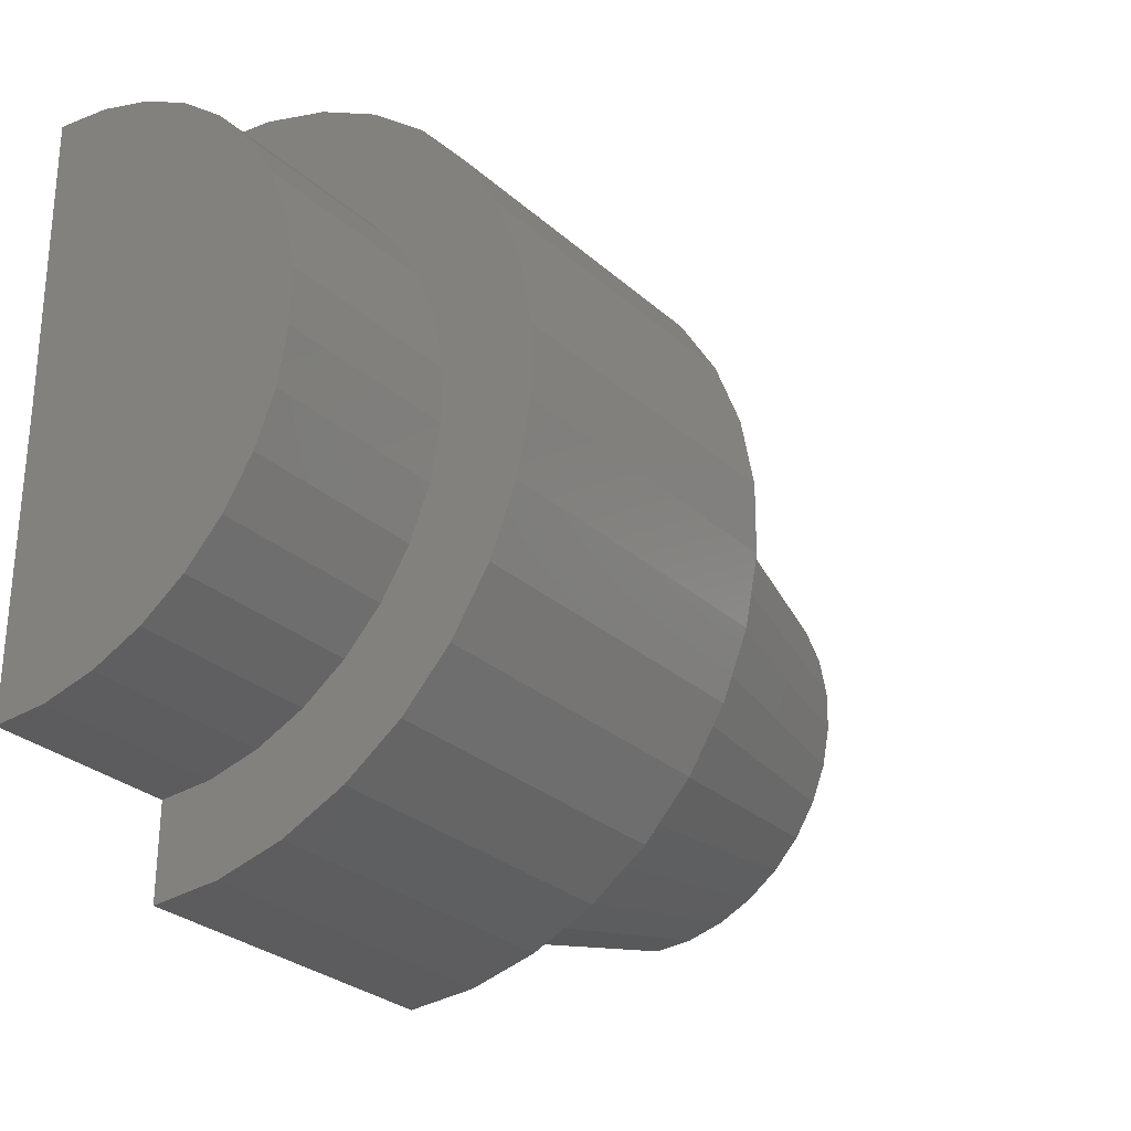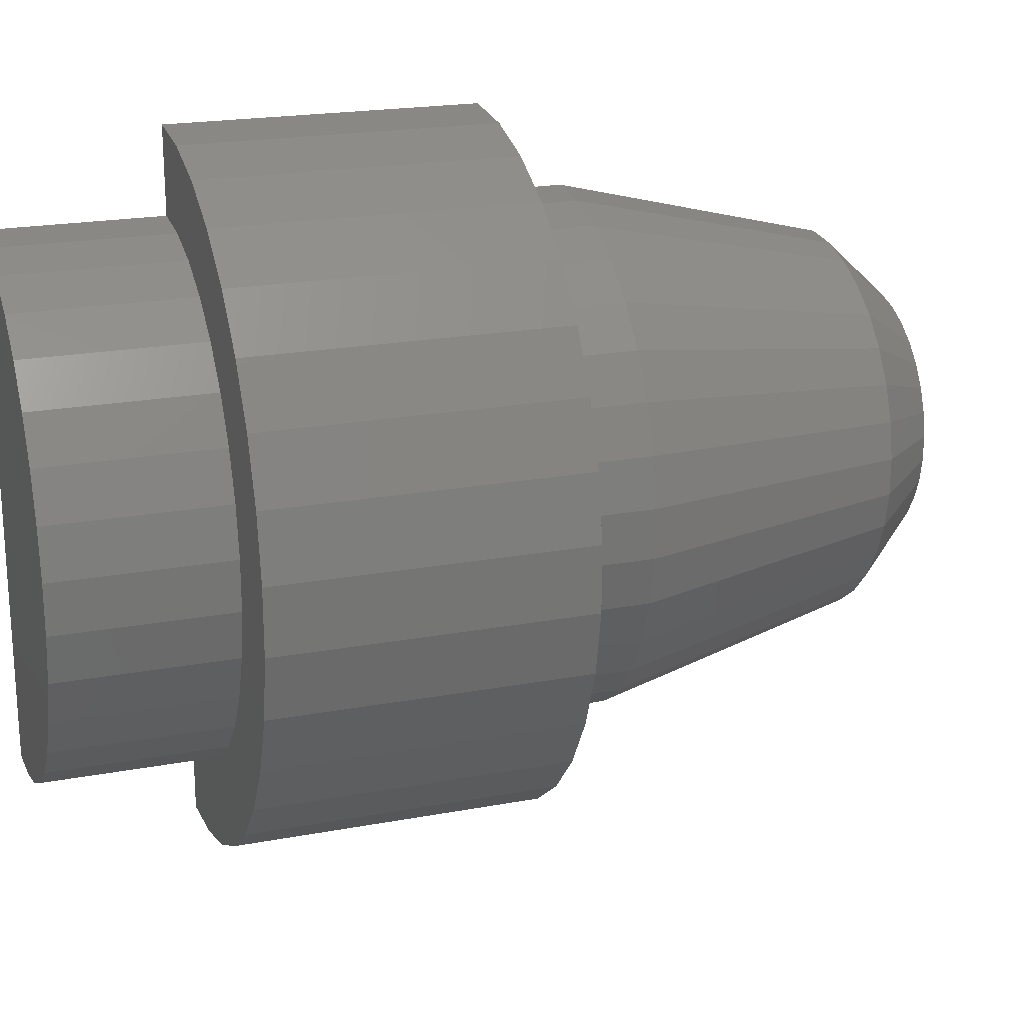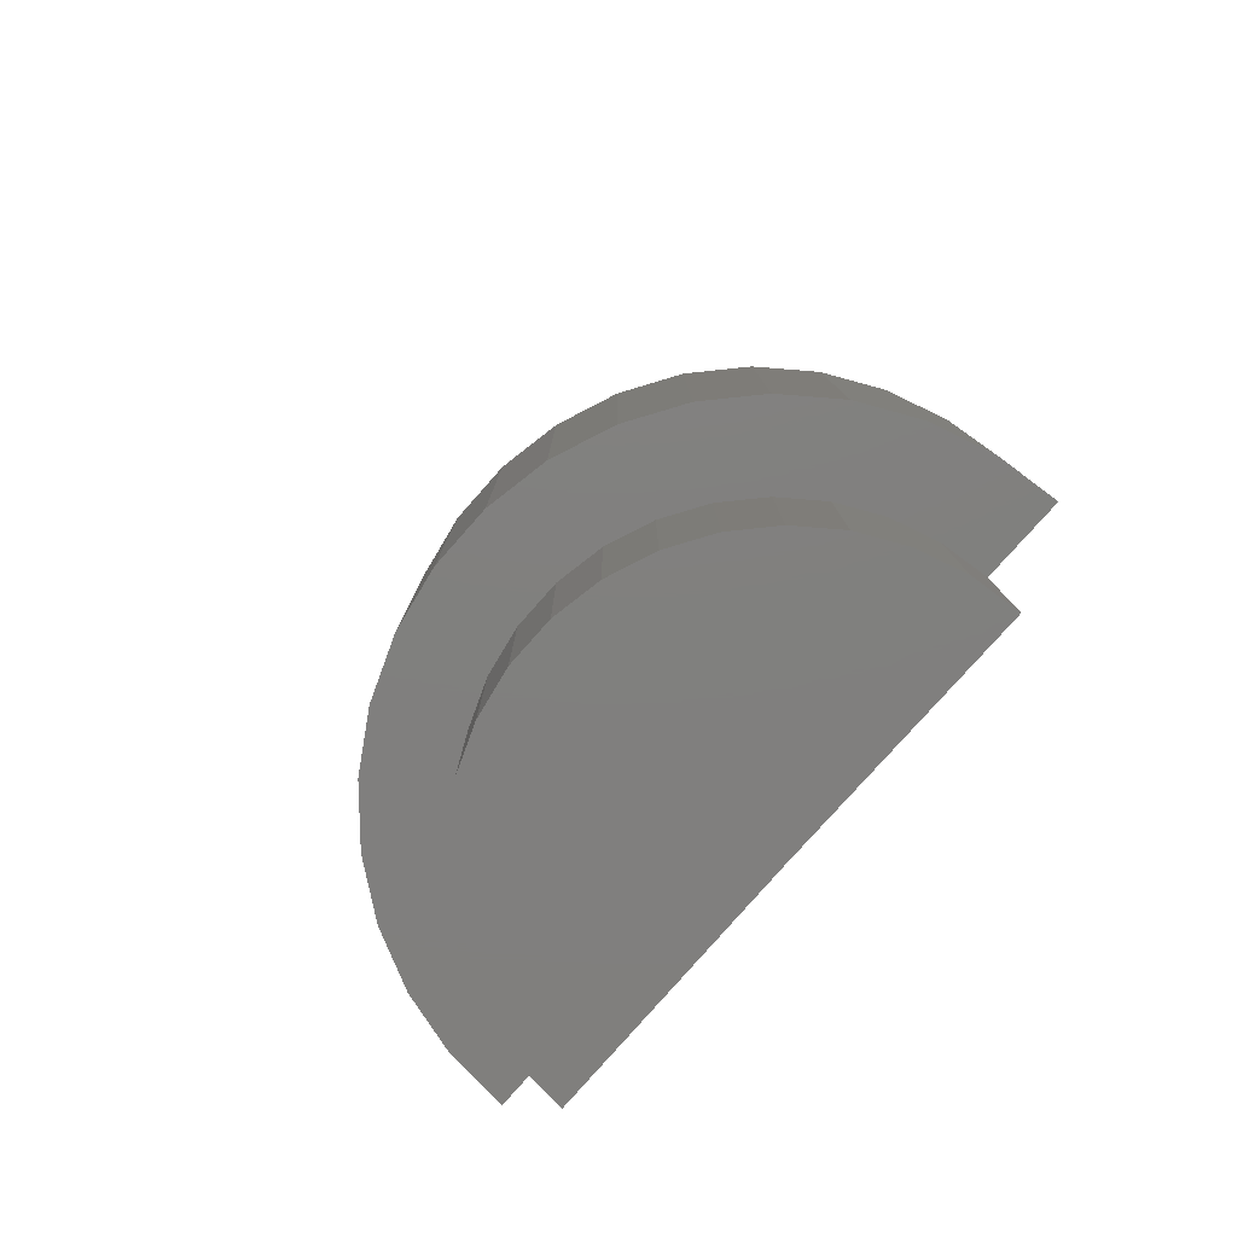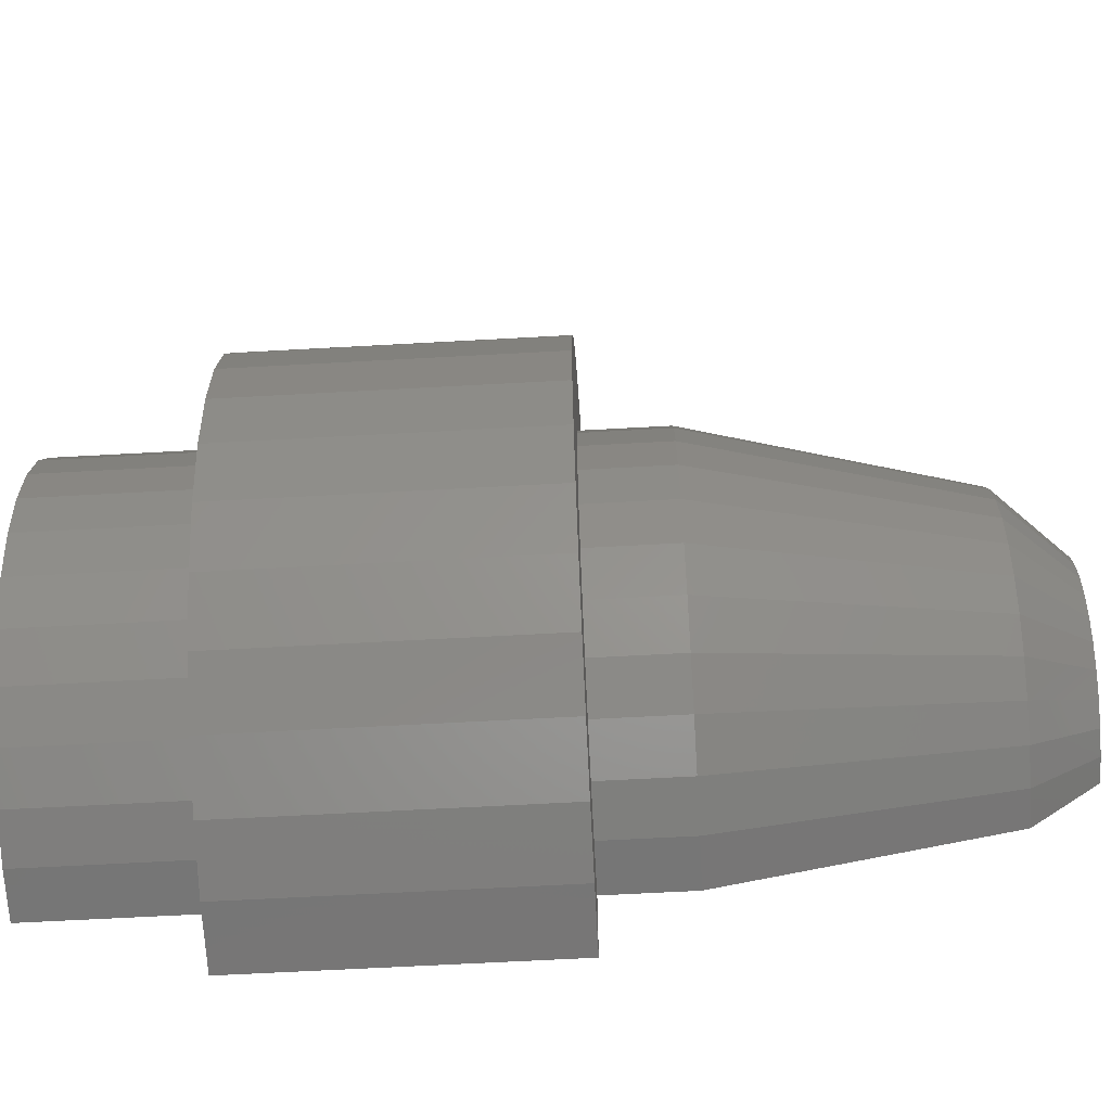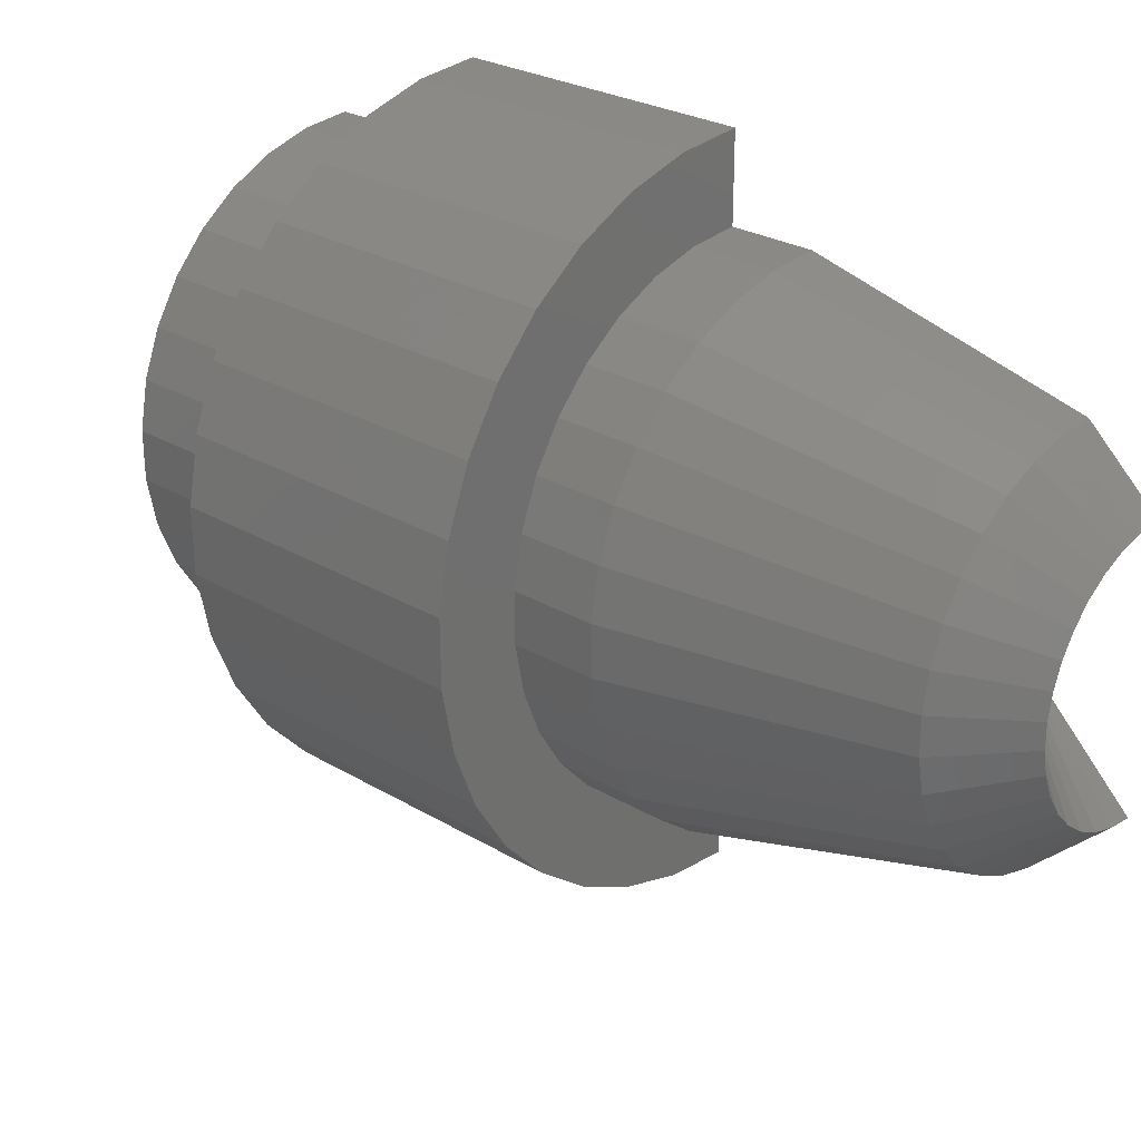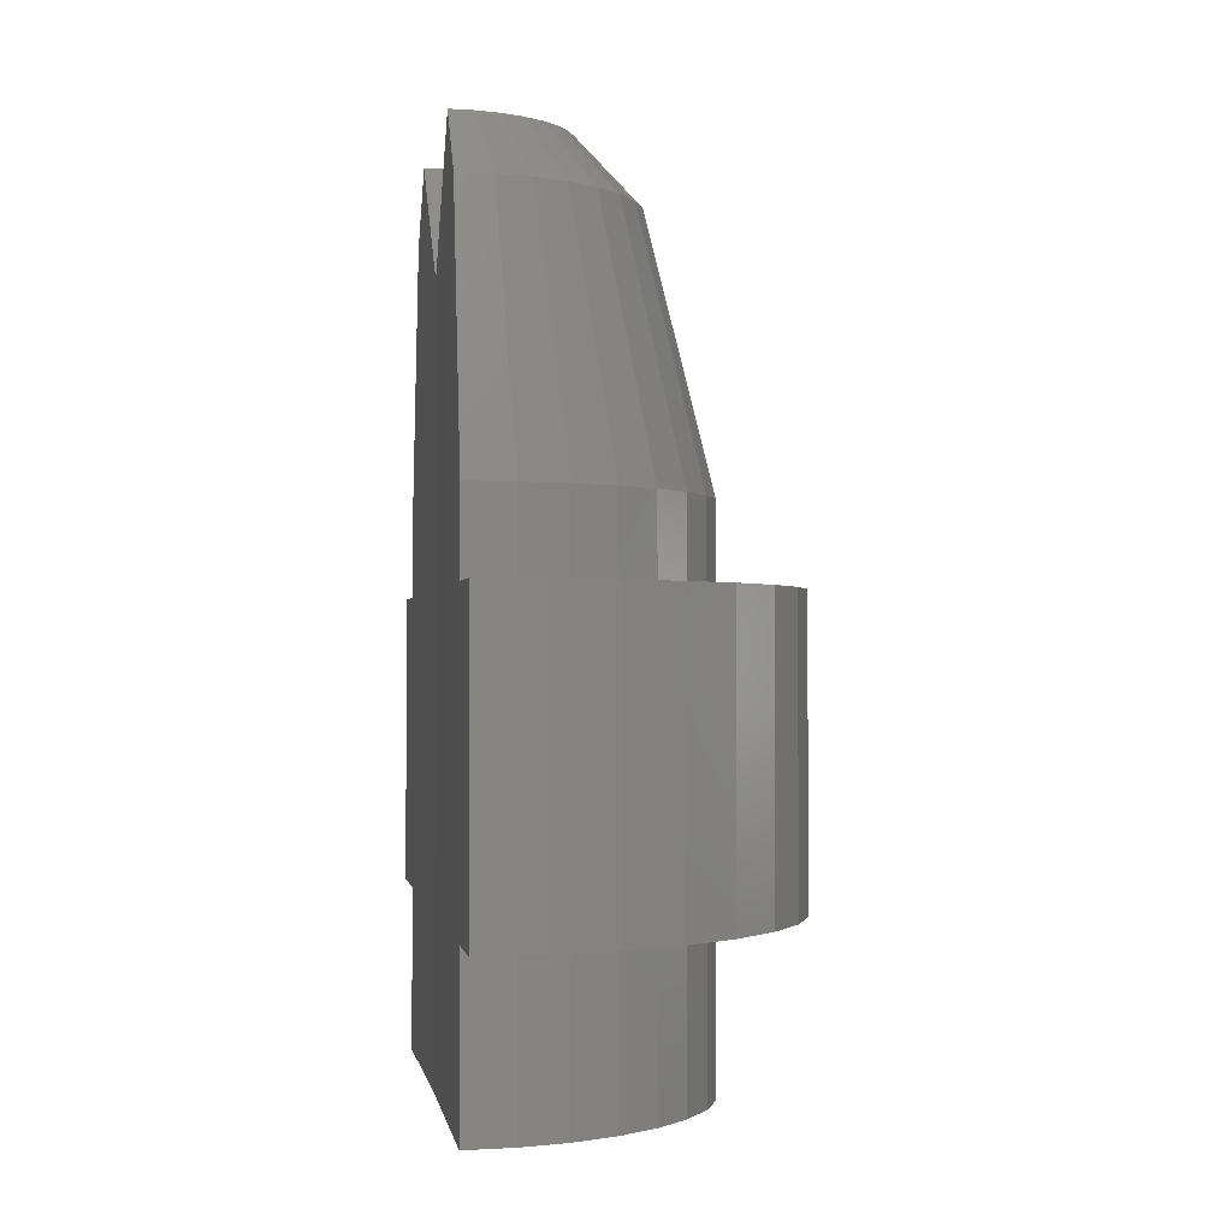
<metadata>
{"format":"stl","ext":"stl","renderer":"f3d","projection":"perspective","resolution":1024,"background":"white","views":[{"elev":-27.8,"azim":36.7,"up":"+Z"},{"elev":20.9,"azim":71.4,"up":"+Z"},{"elev":-79.9,"azim":138.9,"up":"+Y"},{"elev":-64.0,"azim":93.2,"up":"+Z"},{"elev":26.5,"azim":133.0,"up":"+Z"},{"elev":-1.1,"azim":-8.7,"up":"+Y"}]}
</metadata>
<code>
# stl→obj: 146 verts, 288 faces
v 0 4.249e-34 6.939e-18
v 0 0.2398 2.664e-18
v -0.0005106 0.2812 -0.04144
v -0.0007585 0.2597 -0.06157
v -0.001021 0.1743 -0.08289
v -0.001021 0.148 -0.08289
v -0.001021 0.05329 -0.08289
v -0.001021 -5.075e-18 -0.08289
v -0.001349 0.05329 -0.1095
v -0.001349 0.148 -0.1095
v 0 5.076e-18 0.08289
v 0 0.05329 0.08289
v 0 0.148 0.08289
v 0 0.1743 0.08289
v 0 0.2597 0.06157
v 0 0.2812 0.04145
v 0 0.05329 0.1095
v 0 0.148 0.1095
v 0.01429 0.148 -0.08165
v 0.01429 0.1743 -0.08165
v 0.0291 0.148 -0.07762
v 0.0291 0.1743 -0.07762
v 0.04292 0.148 -0.07092
v 0.04292 0.1743 -0.07092
v 0.05527 0.148 -0.06178
v 0.05527 0.1743 -0.06178
v 0.06571 0.148 -0.05053
v 0.06571 0.1743 -0.05053
v 0.07391 0.148 -0.03754
v 0.07391 0.1743 -0.03754
v 0.07956 0.148 -0.02326
v 0.07956 0.1743 -0.02326
v 0.08249 0.148 -0.008187
v 0.08249 0.1743 -0.008187
v 0.08258 0.148 0.00717
v 0.08258 0.1743 0.00717
v 0.07984 0.148 0.02228
v 0.07984 0.1743 0.02228
v 0.07436 0.148 0.03663
v 0.07436 0.1743 0.03663
v 0.06633 0.148 0.04972
v 0.06633 0.1743 0.04972
v 0.05602 0.148 0.0611
v 0.05602 0.1743 0.0611
v 0.04379 0.148 0.07038
v 0.04379 0.1743 0.07038
v 0.03006 0.148 0.07725
v 0.03006 0.1743 0.07725
v 0.01529 0.148 0.08147
v 0.01529 0.1743 0.08147
v 0.01061 0.2597 -0.06065
v 0.007143 0.2812 -0.04083
v 0.007645 0.2812 0.04074
v 0.01136 0.2597 0.06052
v 0.01455 0.2812 -0.03881
v 0.02162 0.2597 -0.05765
v 0.02146 0.2812 -0.03546
v 0.04105 0.2597 -0.04589
v 0.03188 0.2597 -0.05268
v 0.03286 0.2812 -0.02526
v 0.04881 0.2597 -0.03753
v 0.02763 0.2812 -0.03089
v 0.03695 0.2812 -0.01877
v 0.0591 0.2597 -0.01728
v 0.0549 0.2597 -0.02788
v 0.04124 0.2812 -0.004093
v 0.06127 0.2597 -0.006081
v 0.03978 0.2812 -0.01163
v 0.04129 0.2812 0.003585
v 0.06134 0.2597 0.005326
v 0.03992 0.2812 0.01114
v 0.05524 0.2597 0.02721
v 0.05931 0.2597 0.01655
v 0.03317 0.2812 0.02486
v 0.04927 0.2597 0.03693
v 0.03718 0.2812 0.01831
v 0.02801 0.2812 0.03055
v 0.03253 0.2597 0.05228
v 0.04161 0.2597 0.04538
v 0.01503 0.2812 0.03863
v 0.02233 0.2597 0.05738
v 0.0219 0.2812 0.03519
v 0.01429 -5e-18 -0.08165
v 0.0291 -4.753e-18 -0.07762
v 0.04292 -4.342e-18 -0.07092
v 0.05527 -3.783e-18 -0.06178
v 0.06571 -3.094e-18 -0.05053
v 0.07391 -2.299e-18 -0.03754
v 0.07956 -1.424e-18 -0.02326
v 0.08249 -5.013e-19 -0.008187
v 0.08258 4.39e-19 0.00717
v 0.07984 1.364e-18 0.02228
v 0.07436 2.243e-18 0.03663
v 0.06633 3.044e-18 0.04972
v 0.05602 3.741e-18 0.0611
v 0.04379 4.31e-18 0.07038
v 0.03006 4.73e-18 0.07725
v 0.01529 4.989e-18 0.08147
v 0.01429 0.05329 -0.08165
v 0.0291 0.05329 -0.07762
v 0.04292 0.05329 -0.07092
v 0.05527 0.05329 -0.06178
v 0.06571 0.05329 -0.05053
v 0.07391 0.05329 -0.03754
v 0.07956 0.05329 -0.02326
v 0.08249 0.05329 -0.008187
v 0.08258 0.05329 0.00717
v 0.07984 0.05329 0.02228
v 0.07436 0.05329 0.03663
v 0.06633 0.05329 0.04972
v 0.05602 0.05329 0.0611
v 0.04379 0.05329 0.07038
v 0.03006 0.05329 0.07725
v 0.01529 0.05329 0.08147
v 0.07303 0.05329 -0.08164
v 0.05672 0.05329 -0.09371
v 0.08684 0.05329 -0.06677
v 0.09827 0.05329 0.0484
v 0.08765 0.05329 0.0657
v 0.07403 0.05329 0.08074
v 0.05787 0.05329 0.09301
v 0.03972 0.05329 0.1021
v 0.02021 0.05329 0.1077
v 0.01888 0.05329 -0.1079
v 0.03846 0.05329 -0.1026
v 0.1055 0.05329 0.02944
v 0.1091 0.05329 0.009475
v 0.109 0.05329 -0.01082
v 0.1051 0.05329 -0.03074
v 0.09766 0.05329 -0.04961
v 0.01888 0.148 -0.1079
v 0.03846 0.148 -0.1026
v 0.05672 0.148 -0.09371
v 0.07303 0.148 -0.08164
v 0.08684 0.148 -0.06677
v 0.09766 0.148 -0.04961
v 0.1051 0.148 -0.03074
v 0.109 0.148 -0.01082
v 0.1091 0.148 0.009475
v 0.1055 0.148 0.02944
v 0.09827 0.148 0.0484
v 0.08765 0.148 0.0657
v 0.07403 0.148 0.08074
v 0.05787 0.148 0.09301
v 0.03972 0.148 0.1021
v 0.02021 0.148 0.1077
f 1 2 3
f 1 3 4
f 1 4 5
f 1 5 6
f 1 6 7
f 1 7 8
f 7 6 9
f 9 6 10
f 1 11 12
f 1 12 13
f 1 13 14
f 1 14 15
f 1 15 16
f 1 16 2
f 12 17 13
f 13 17 18
f 6 5 19
f 19 5 20
f 19 20 21
f 21 20 22
f 21 22 23
f 23 22 24
f 23 24 25
f 25 24 26
f 25 26 27
f 27 26 28
f 27 28 29
f 29 28 30
f 29 30 31
f 31 30 32
f 31 32 33
f 33 32 34
f 33 34 35
f 35 34 36
f 35 36 37
f 37 36 38
f 37 38 39
f 39 38 40
f 39 40 41
f 41 40 42
f 41 42 43
f 43 42 44
f 43 44 45
f 45 44 46
f 45 46 47
f 47 46 48
f 47 48 49
f 49 48 50
f 49 50 13
f 13 50 14
f 3 51 4
f 3 52 51
f 15 53 16
f 15 54 53
f 55 56 51
f 55 51 52
f 57 58 59
f 59 56 57
f 57 56 55
f 60 61 58
f 60 58 62
f 62 58 57
f 63 64 65
f 65 61 63
f 63 61 60
f 66 67 64
f 66 64 68
f 68 64 63
f 69 70 67
f 69 67 66
f 71 72 73
f 73 70 71
f 71 70 69
f 74 75 72
f 74 72 76
f 76 72 71
f 77 78 79
f 79 75 77
f 77 75 74
f 80 81 78
f 80 78 82
f 82 78 77
f 54 81 53
f 53 81 80
f 36 73 38
f 38 73 72
f 38 72 40
f 40 72 75
f 40 75 42
f 42 75 79
f 42 79 44
f 44 79 78
f 44 78 46
f 46 78 81
f 46 81 48
f 48 81 54
f 48 54 50
f 50 54 15
f 50 15 14
f 73 36 70
f 70 36 34
f 70 34 67
f 67 34 32
f 67 32 64
f 64 32 30
f 64 30 65
f 65 30 28
f 65 28 61
f 61 28 26
f 61 26 58
f 58 26 24
f 58 24 59
f 59 24 22
f 59 22 56
f 56 22 20
f 56 20 51
f 51 20 5
f 51 5 4
f 1 8 83
f 1 83 84
f 1 84 85
f 1 85 86
f 1 86 87
f 1 87 88
f 1 88 89
f 1 89 90
f 1 90 91
f 1 91 92
f 1 92 93
f 1 93 94
f 1 94 95
f 1 95 96
f 1 96 97
f 1 97 98
f 1 98 11
f 8 7 83
f 83 7 99
f 83 99 84
f 84 99 100
f 84 100 85
f 85 100 101
f 85 101 86
f 86 101 102
f 86 102 87
f 87 102 103
f 87 103 88
f 88 103 104
f 88 104 89
f 89 104 105
f 89 105 90
f 90 105 106
f 90 106 91
f 91 106 107
f 91 107 92
f 92 107 108
f 92 108 93
f 93 108 109
f 93 109 94
f 94 109 110
f 94 110 95
f 95 110 111
f 95 111 96
f 96 111 112
f 96 112 97
f 97 112 113
f 97 113 98
f 98 113 114
f 98 114 11
f 11 114 12
f 115 99 116
f 100 99 115
f 101 100 115
f 117 101 115
f 102 101 117
f 103 102 117
f 110 118 119
f 111 110 119
f 112 111 119
f 120 112 119
f 113 112 120
f 114 113 120
f 12 114 120
f 12 120 121
f 12 121 122
f 12 122 123
f 12 123 17
f 7 9 124
f 7 124 125
f 7 125 116
f 7 116 99
f 110 109 118
f 118 109 108
f 118 108 126
f 126 108 107
f 126 107 127
f 127 107 106
f 127 106 128
f 128 106 105
f 128 105 129
f 129 105 104
f 129 104 130
f 130 104 103
f 130 103 117
f 9 10 124
f 124 10 131
f 124 131 125
f 125 131 132
f 125 132 116
f 116 132 133
f 116 133 115
f 115 133 134
f 115 134 117
f 117 134 135
f 117 135 130
f 130 135 136
f 130 136 129
f 129 136 137
f 129 137 128
f 128 137 138
f 128 138 127
f 127 138 139
f 127 139 126
f 126 139 140
f 126 140 118
f 118 140 141
f 118 141 119
f 119 141 142
f 119 142 120
f 120 142 143
f 120 143 121
f 121 143 144
f 121 144 122
f 122 144 145
f 122 145 123
f 123 145 146
f 123 146 17
f 17 146 18
f 133 19 134
f 134 19 21
f 134 21 23
f 134 23 135
f 135 23 25
f 135 25 27
f 142 141 41
f 142 41 43
f 142 43 45
f 142 45 143
f 143 45 47
f 143 47 49
f 13 18 146
f 13 146 145
f 13 145 144
f 13 144 143
f 13 143 49
f 6 19 133
f 6 133 132
f 6 132 131
f 6 131 10
f 135 27 136
f 136 27 29
f 136 29 137
f 137 29 31
f 137 31 138
f 138 31 33
f 138 33 139
f 139 33 35
f 139 35 140
f 140 35 37
f 140 37 141
f 141 37 39
f 141 39 41
f 2 16 53
f 2 53 80
f 2 80 82
f 2 82 77
f 2 77 74
f 2 74 76
f 2 76 71
f 2 71 69
f 2 69 66
f 2 66 68
f 2 68 63
f 2 63 60
f 2 60 62
f 2 62 57
f 2 57 55
f 2 55 52
f 2 52 3

</code>
